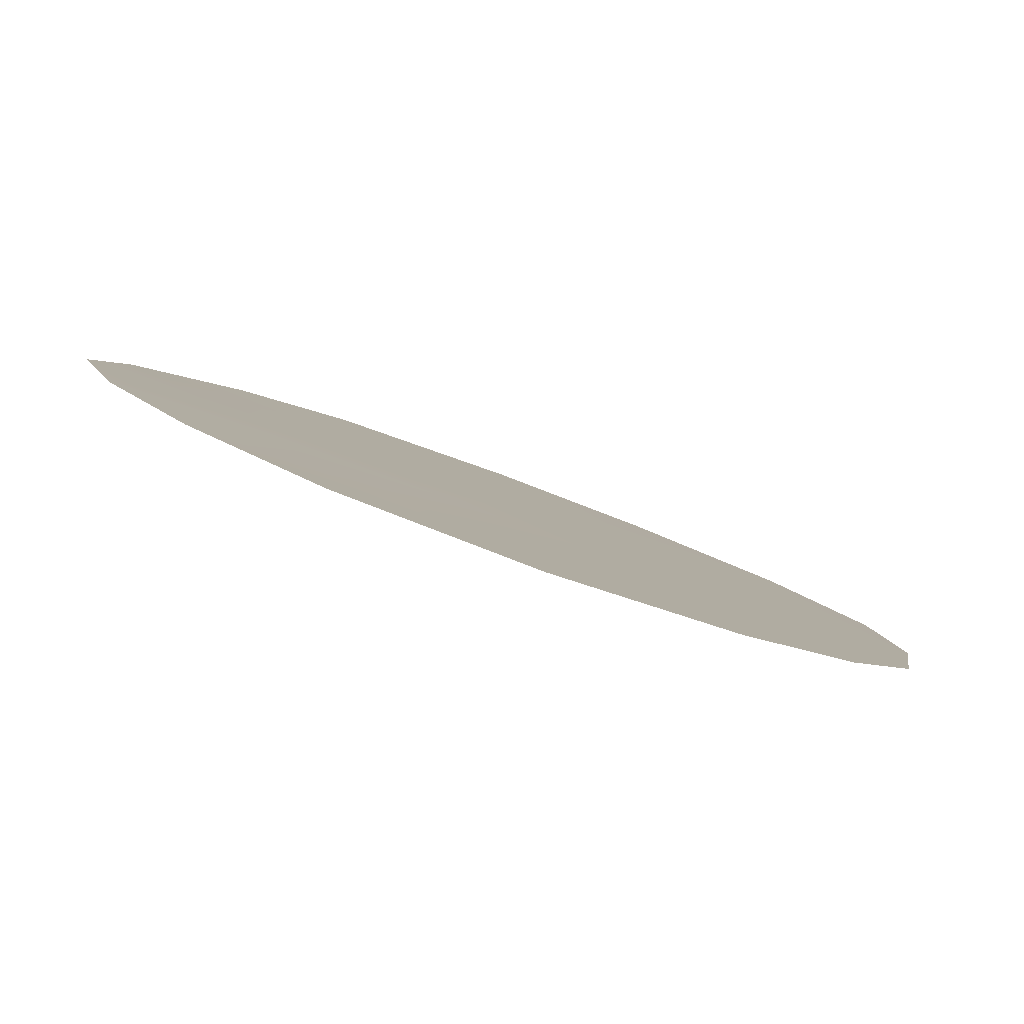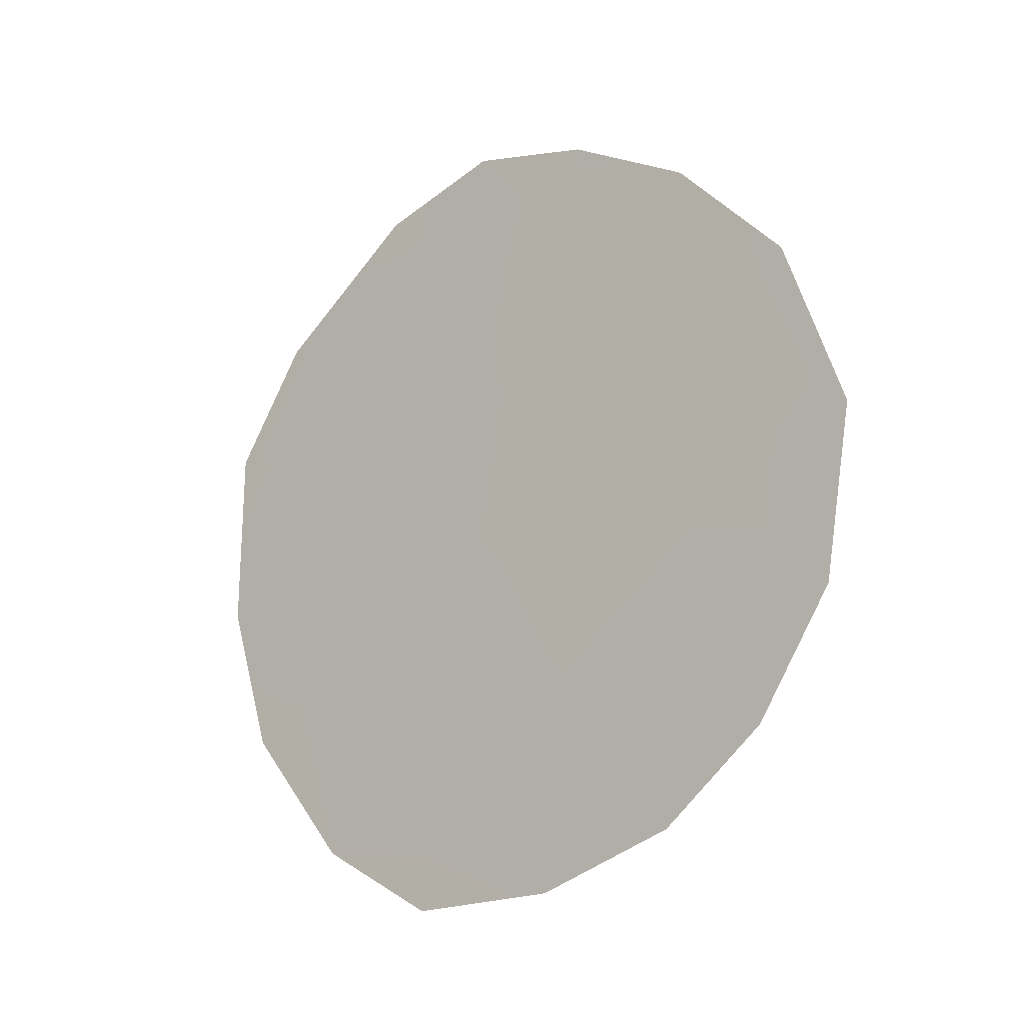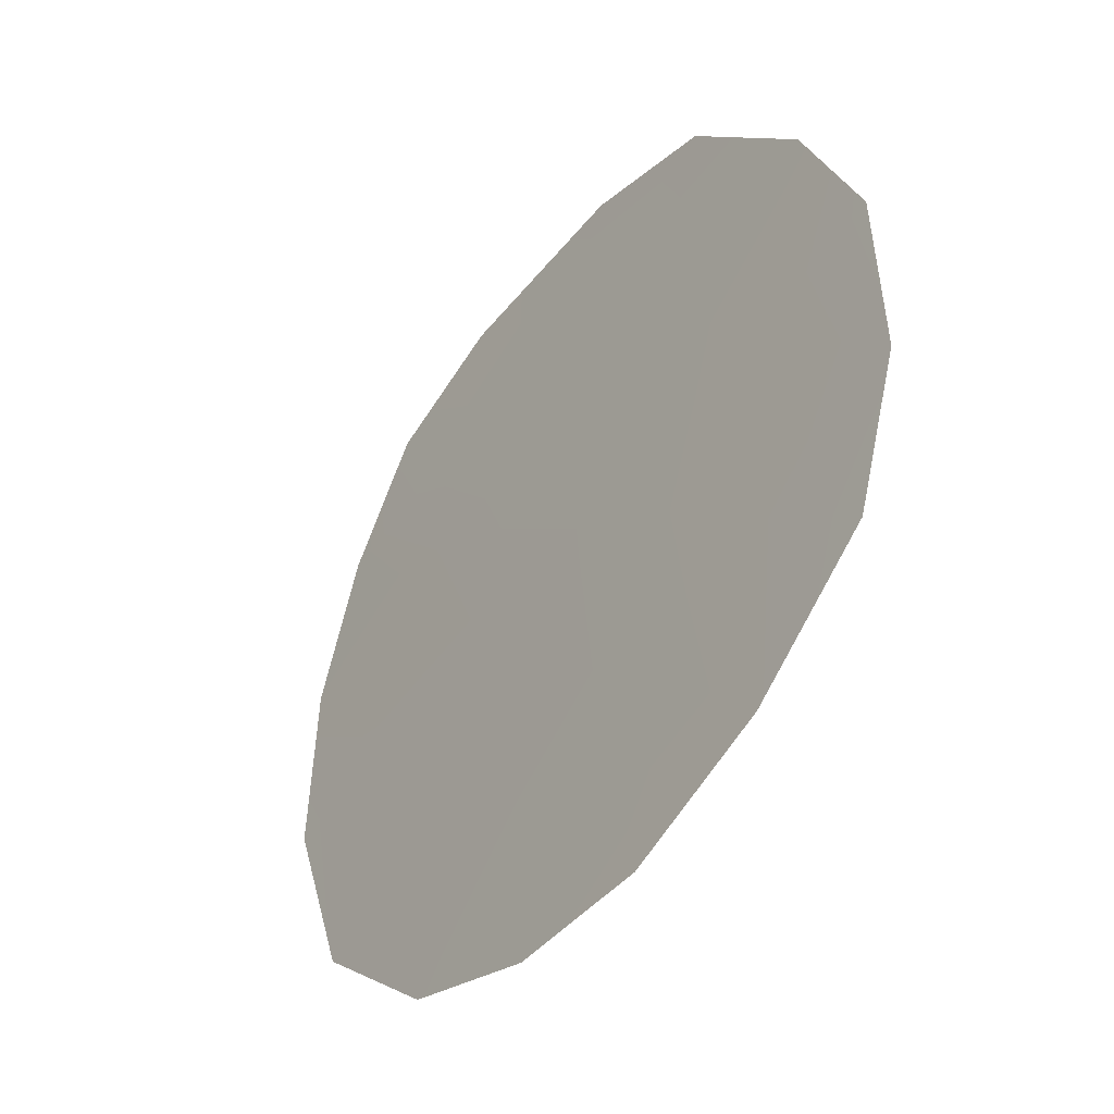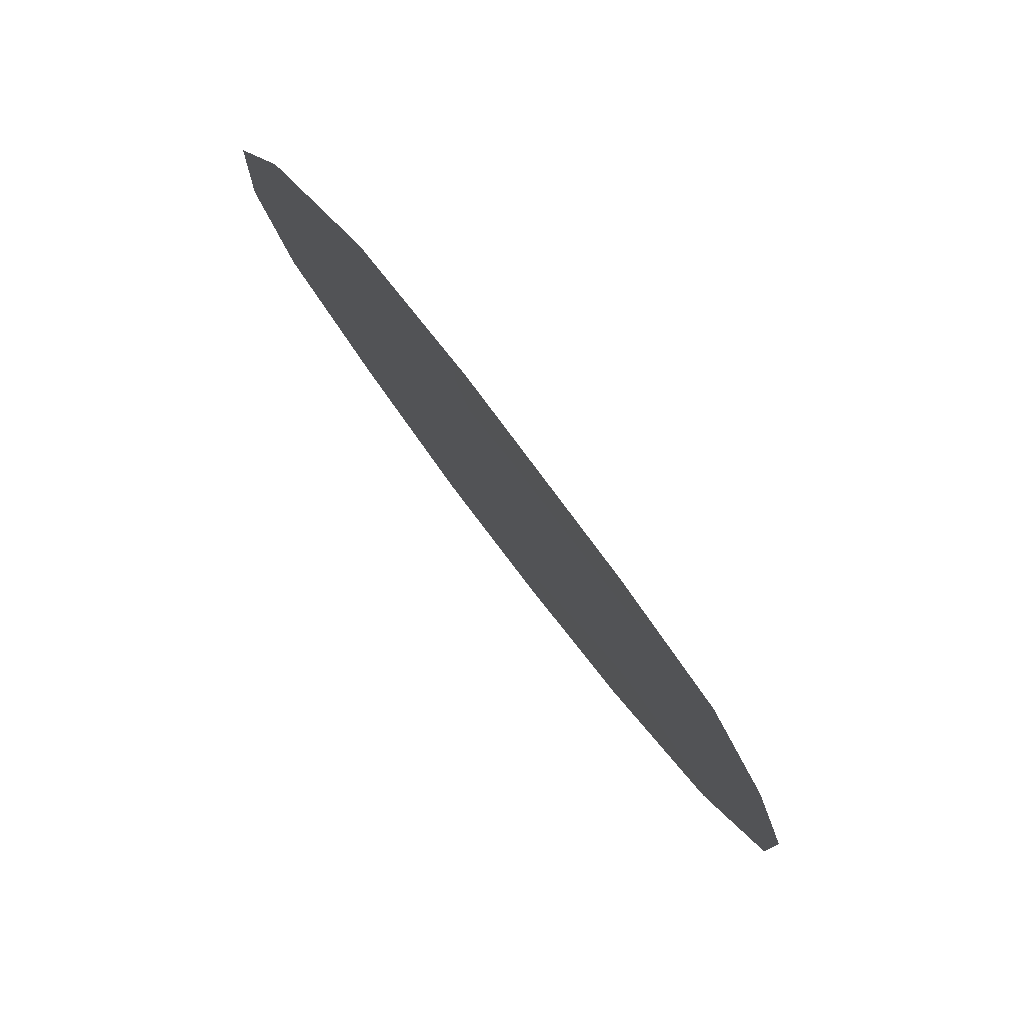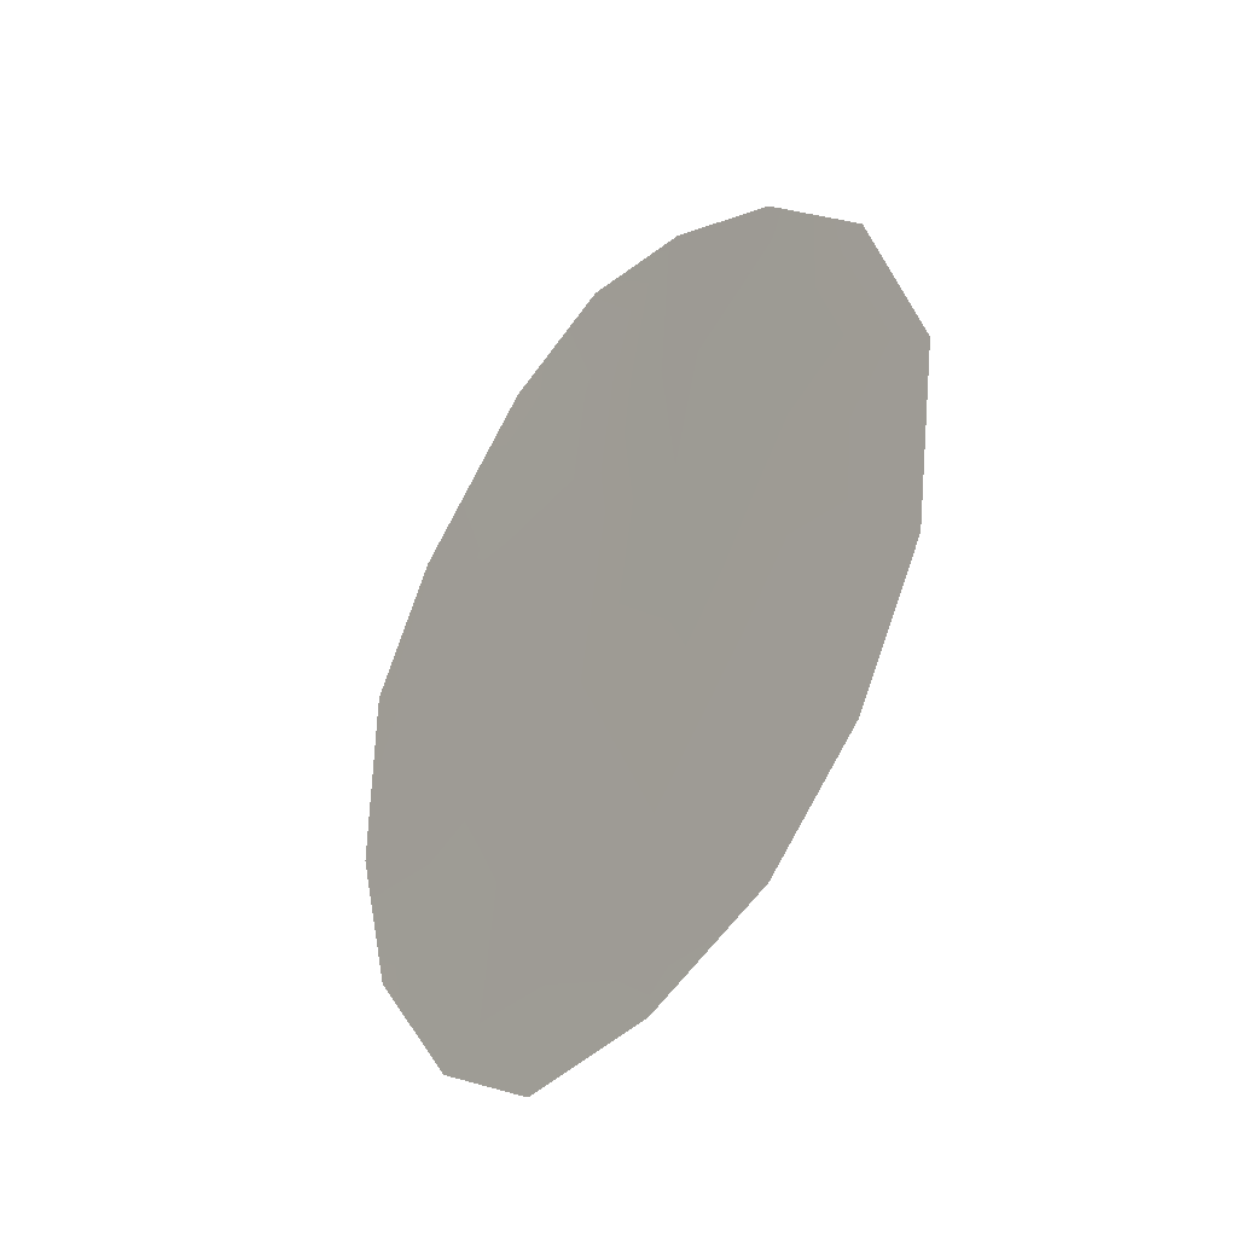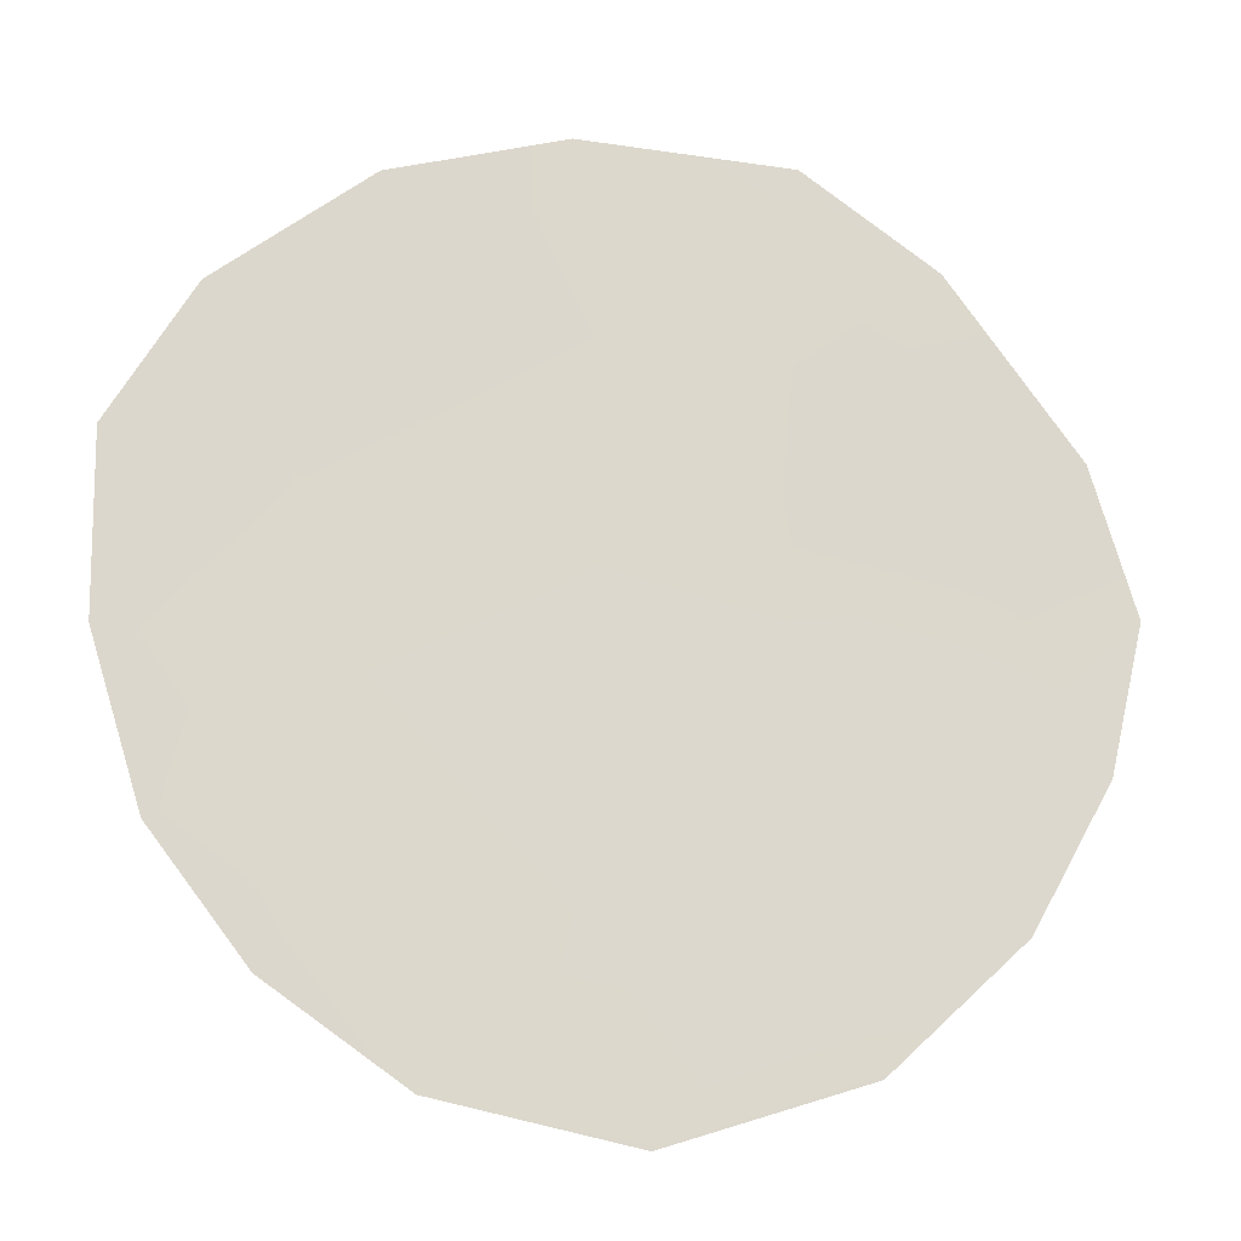
<metadata>
{"format":"obj","ext":"obj","renderer":"f3d","projection":"perspective","resolution":1024,"background":"white","views":[{"elev":-54.4,"azim":-112.3,"up":"+Z"},{"elev":-13.8,"azim":155.7,"up":"+Y"},{"elev":10.8,"azim":-23.5,"up":"+Z"},{"elev":30.0,"azim":155.2,"up":"+Z"},{"elev":-34.3,"azim":170.9,"up":"+Y"},{"elev":-45.4,"azim":81.9,"up":"+Z"}]}
</metadata>
<code>
v -81.37 -9.297 83.68
v -80.46 -10.58 85.32
v -81.45 -7.501 83.58
v -82.94 -12.77 80.68
v -79.53 -9.638 87.08
v -83.92 -12.57 78.89
v -79.74 -13.69 86.57
v -81.08 -16.04 84.02
v -80.36 -15.24 85.39
v -81.59 -6.116 83.36
v -83.46 -14.1 79.7
v -80.85 -6.682 84.68
v -82.32 -6.369 81.97
v -84.08 -10.47 78.62
v -81.47 -11.55 83.45
v -82.38 -11.58 81.76
v -80.56 -8.633 85.18
v -82.56 -14.29 81.36
v -82.27 -9.879 82
v -83.14 -10.9 80.36
v -82.23 -8.051 82.13
v -82.84 -15.21 80.83
v -83.06 -7.101 80.58
v -83.09 -8.992 80.47
v -83.72 -8.424 79.33
v -79.98 -8.173 86.27
v -79.49 -11.87 87.1
v -82 -15.88 82.36
v -80.47 -12.84 85.27
v -81.29 -14.15 83.72
v -82.05 -13.72 82.31
f 6 4 11
f 17 3 12
f 19 16 20
f 4 16 31
f 24 23 21
f 15 30 31
f 10 3 13
f 5 27 2
f 9 29 7
f 12 3 10
f 4 18 11
f 1 15 19
f 27 29 2
f 2 15 1
f 26 17 12
f 6 20 4
f 20 6 14
f 24 19 20
f 1 21 3
f 16 19 15
f 4 20 16
f 2 1 17
f 18 22 11
f 19 24 21
f 21 23 13
f 24 25 23
f 20 14 24
f 25 24 14
f 31 18 4
f 16 15 31
f 2 17 5
f 26 5 17
f 19 21 1
f 27 7 29
f 18 28 22
f 3 21 13
f 1 3 17
f 30 8 28
f 29 15 2
f 15 29 30
f 30 29 9
f 30 9 8
f 31 28 18
f 31 30 28

</code>
